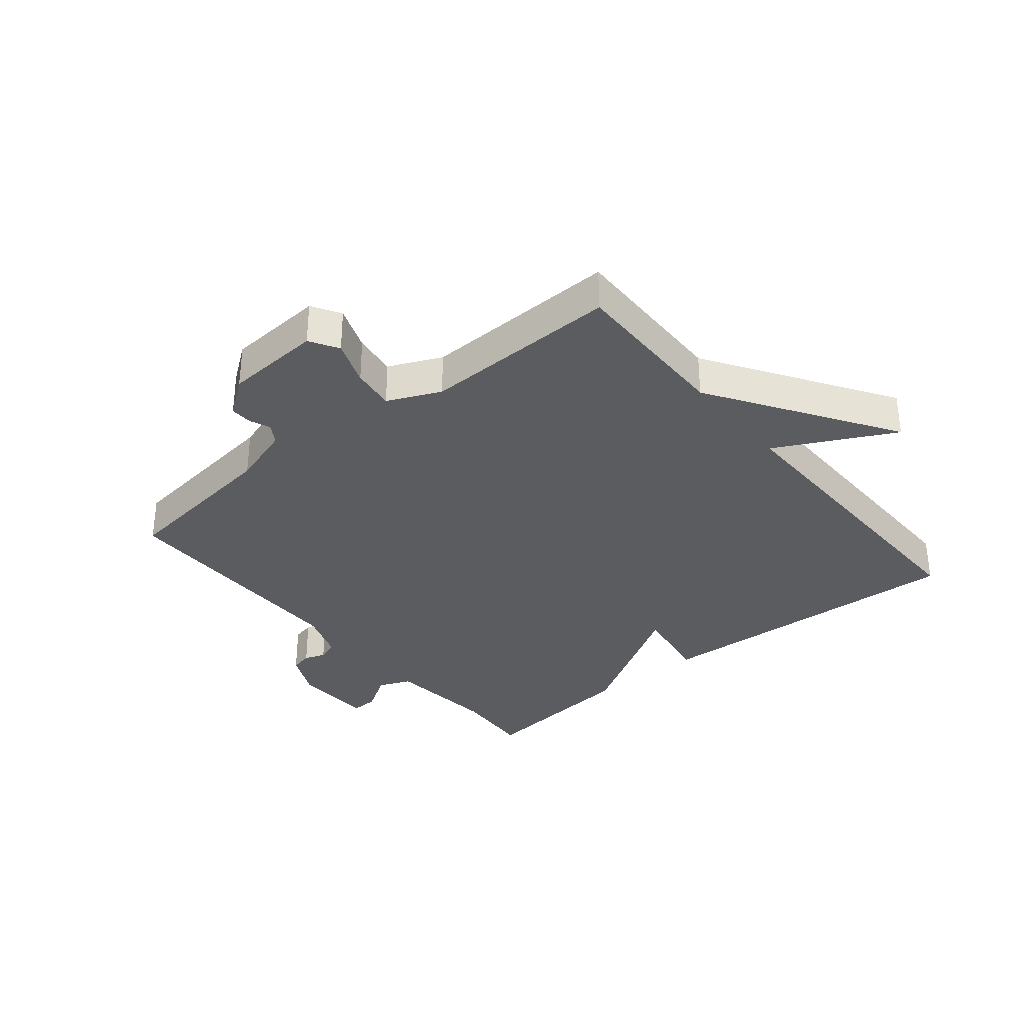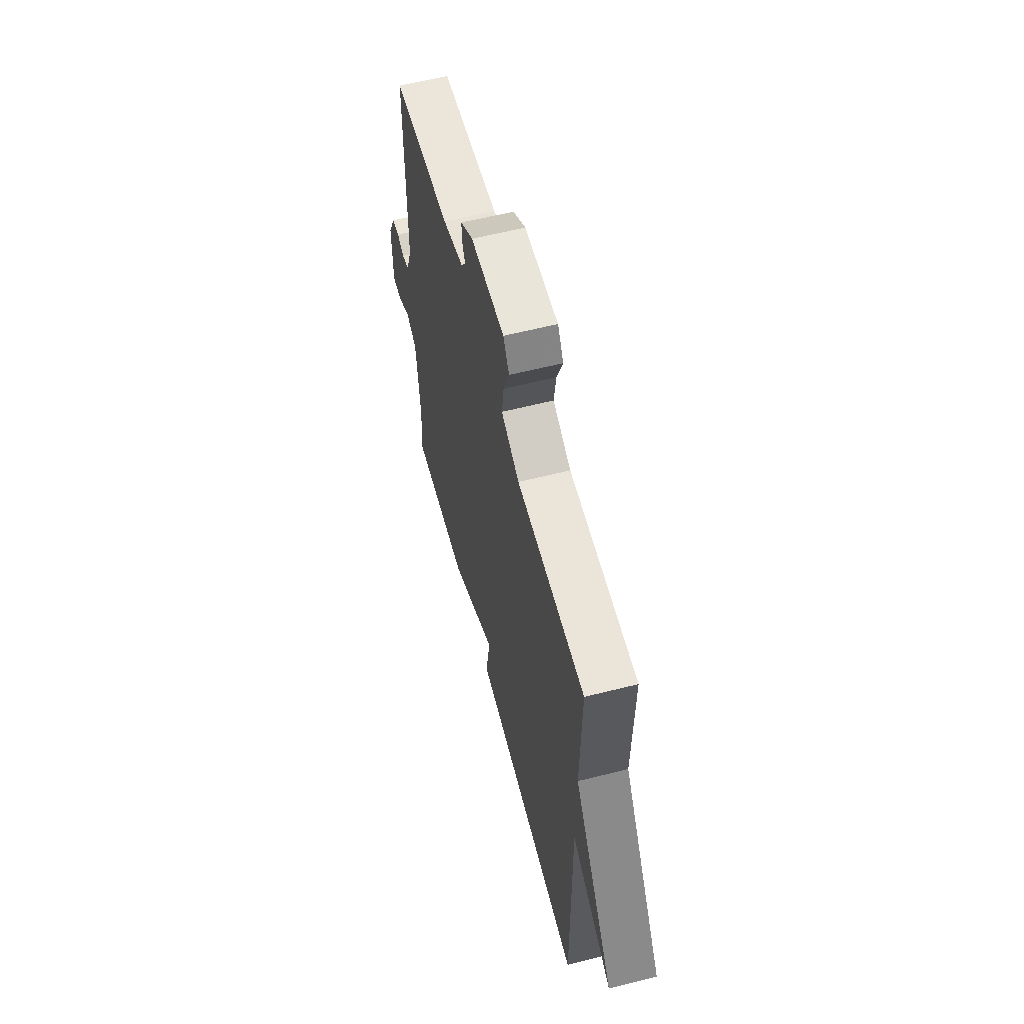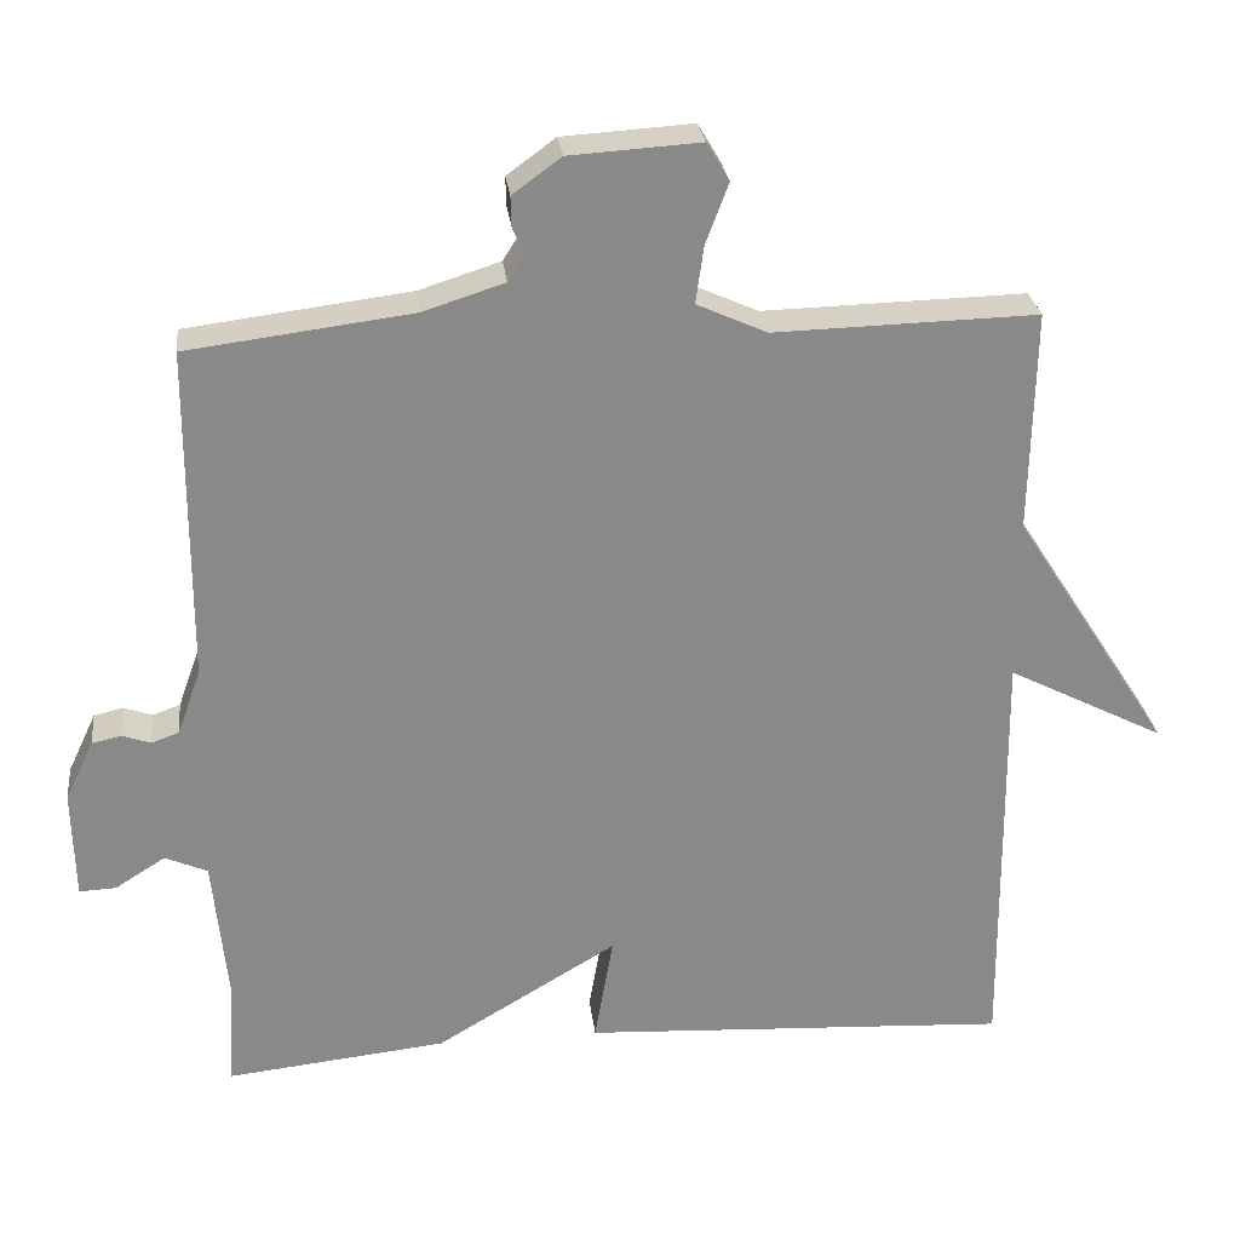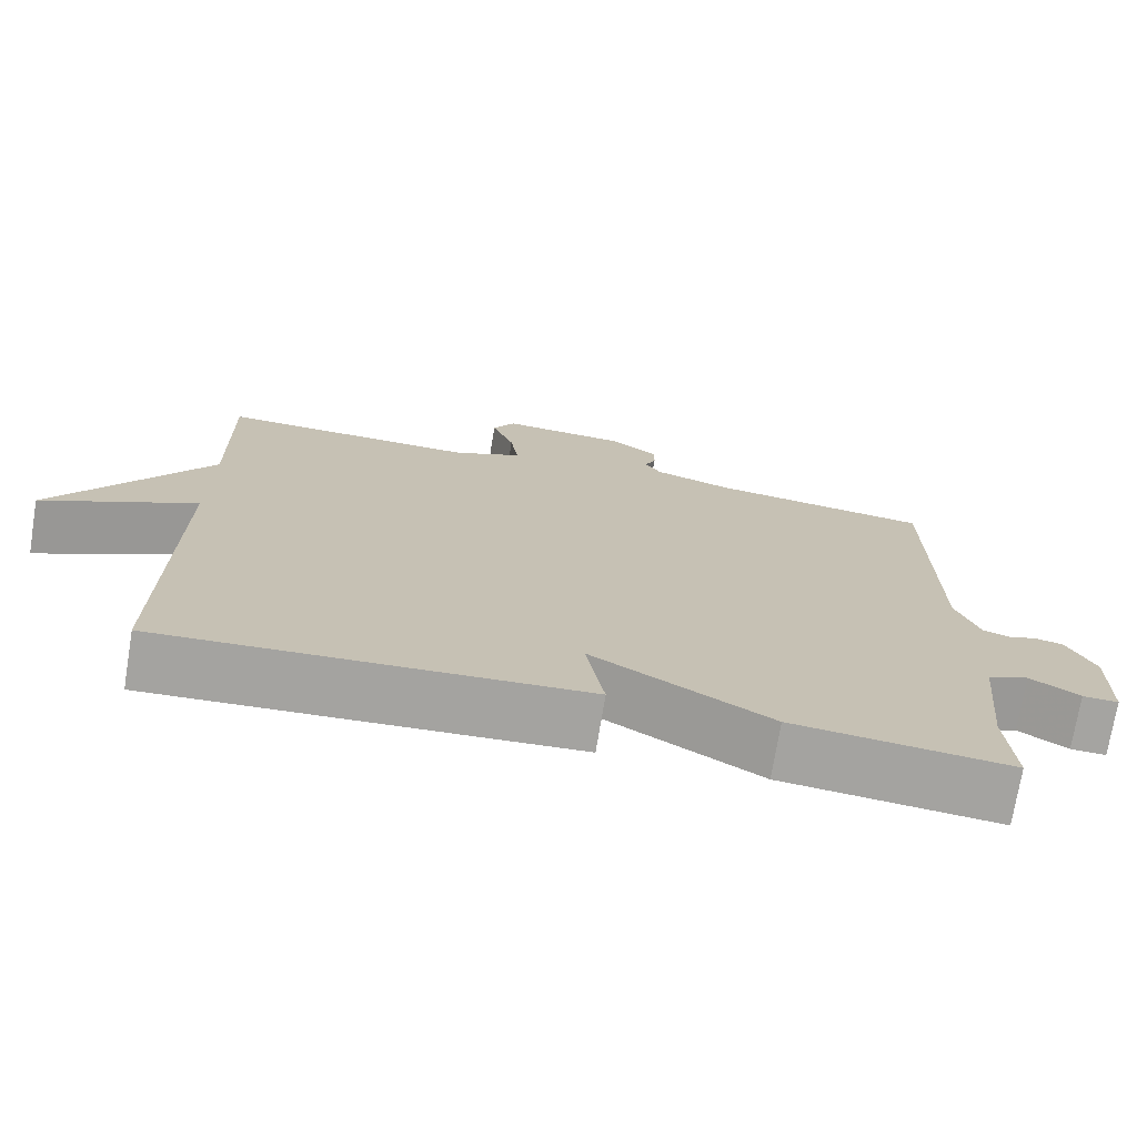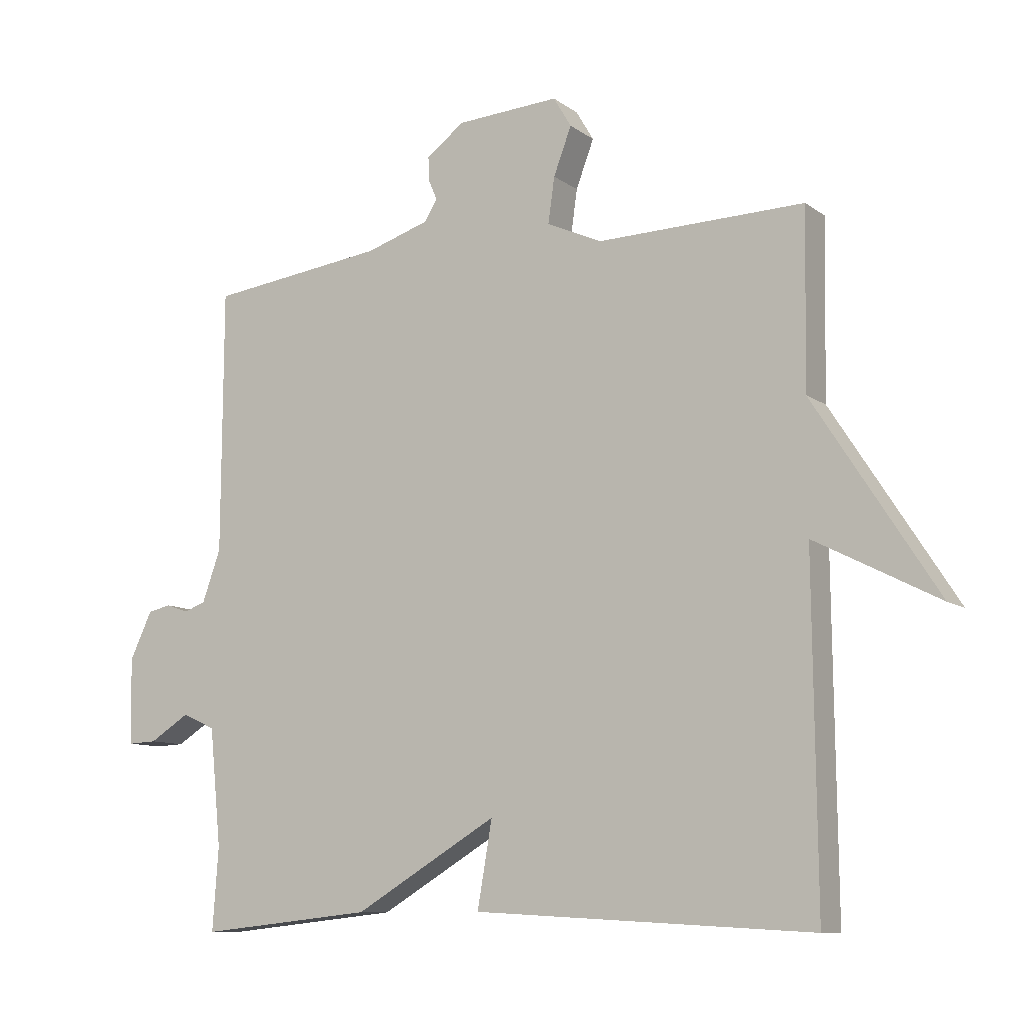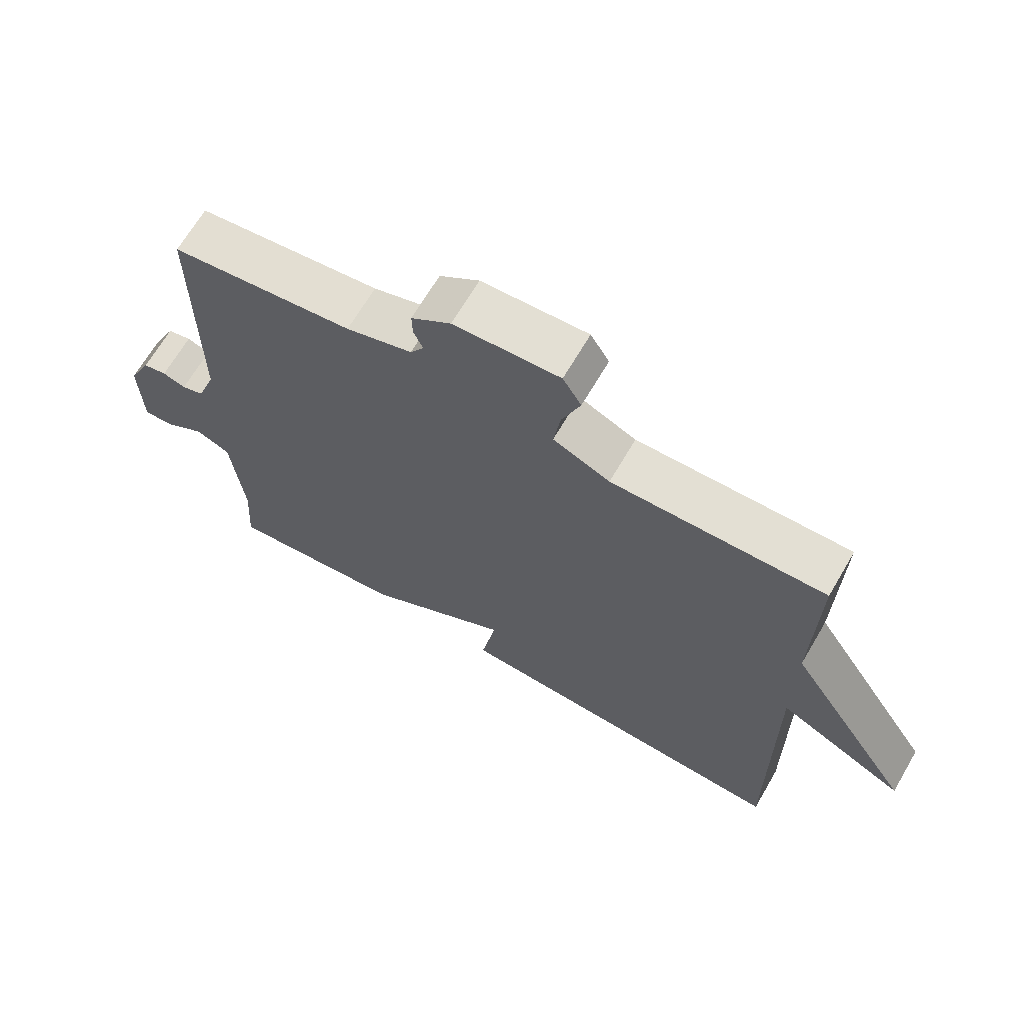
<metadata>
{"format":"obj","ext":"obj","renderer":"f3d","projection":"perspective","resolution":1024,"background":"white","views":[{"elev":-33.6,"azim":39.5,"up":"+Y"},{"elev":60.3,"azim":75.5,"up":"+Z"},{"elev":27.1,"azim":-6.7,"up":"+Z"},{"elev":-73.2,"azim":170.7,"up":"+Z"},{"elev":-9.8,"azim":30.1,"up":"+Z"},{"elev":67.4,"azim":30.3,"up":"+Z"}]}
</metadata>
<code>
v 0.5 0.07 0.5
v 0.495 0.07 0.227
v 0.688 0.07 -0.072
v 0.495 0.07 0.027
v 0.5 0.07 -0.5
v -0.028 0.07 -0.471
v -0.005 0.07 -0.338
v -0.228 0.07 -0.471
v -0.5 0.07 -0.5
v -0.491 0.07 -0.371
v -0.509 0.07 -0.189
v -0.561 0.07 -0.166
v -0.623 0.07 -0.205
v -0.668 0.07 -0.207
v -0.671 0.07 -0.073
v -0.636 0.07 0.001
v -0.6 0.07 0.009
v -0.565 0.07 -0.003
v -0.531 0.07 0.009
v -0.502 0.07 0.09
v -0.5 0.07 0.5
v -0.224 0.07 0.535
v -0.124 0.07 0.567
v -0.104 0.07 0.599
v -0.118 0.07 0.632
v -0.119 0.07 0.669
v -0.059 0.07 0.713
v 0.101 0.07 0.723
v 0.129 0.07 0.676
v 0.101 0.07 0.602
v 0.091 0.07 0.531
v 0.177 0.07 0.492
v 0.5 0 0.5
v 0.495 0 0.227
v 0.688 0 -0.072
v 0.495 0 0.027
v 0.5 0 -0.5
v -0.028 0 -0.471
v -0.005 0 -0.338
v -0.228 0 -0.471
v -0.5 0 -0.5
v -0.491 0 -0.371
v -0.509 0 -0.189
v -0.561 0 -0.166
v -0.623 0 -0.205
v -0.668 0 -0.207
v -0.671 0 -0.073
v -0.636 0 0.001
v -0.6 0 0.009
v -0.565 0 -0.003
v -0.531 0 0.009
v -0.502 0 0.09
v -0.5 0 0.5
v -0.224 0 0.535
v -0.124 0 0.567
v -0.104 0 0.599
v -0.118 0 0.632
v -0.119 0 0.669
v -0.059 0 0.713
v 0.101 0 0.723
v 0.129 0 0.676
v 0.101 0 0.602
v 0.091 0 0.531
v 0.177 0 0.492
f 28 29 30
f 27 28 30
f 26 27 30
f 25 26 30
f 24 25 30
f 23 24 30 31
f 22 23 31 32
f 20 21 22 32
f 16 17 18
f 15 16 18
f 14 15 18
f 13 14 18
f 12 13 18
f 11 12 18 19
f 7 8 9 10
f 7 10 11
f 4 5 6 7
f 19 20 32
f 11 19 32
f 7 11 32
f 4 7 32
f 32 1 2
f 2 3 4 32
f 62 61 60
f 62 60 59
f 62 59 58
f 62 58 57
f 62 57 56
f 63 62 56 55
f 64 63 55 54
f 64 54 53 52
f 50 49 48
f 50 48 47
f 50 47 46
f 50 46 45
f 50 45 44
f 51 50 44 43
f 42 41 40 39
f 43 42 39
f 39 38 37 36
f 64 52 51
f 64 51 43
f 64 43 39
f 64 39 36
f 34 33 64
f 64 36 35 34
f 1 33 34 2
f 2 34 35 3
f 3 35 36 4
f 4 36 37 5
f 5 37 38 6
f 6 38 39 7
f 7 39 40 8
f 8 40 41 9
f 9 41 42 10
f 10 42 43 11
f 11 43 44 12
f 12 44 45 13
f 13 45 46 14
f 14 46 47 15
f 15 47 48 16
f 16 48 49 17
f 17 49 50 18
f 18 50 51 19
f 19 51 52 20
f 20 52 53 21
f 21 53 54 22
f 22 54 55 23
f 23 55 56 24
f 24 56 57 25
f 25 57 58 26
f 26 58 59 27
f 27 59 60 28
f 28 60 61 29
f 29 61 62 30
f 30 62 63 31
f 31 63 64 32
f 32 64 33 1

</code>
